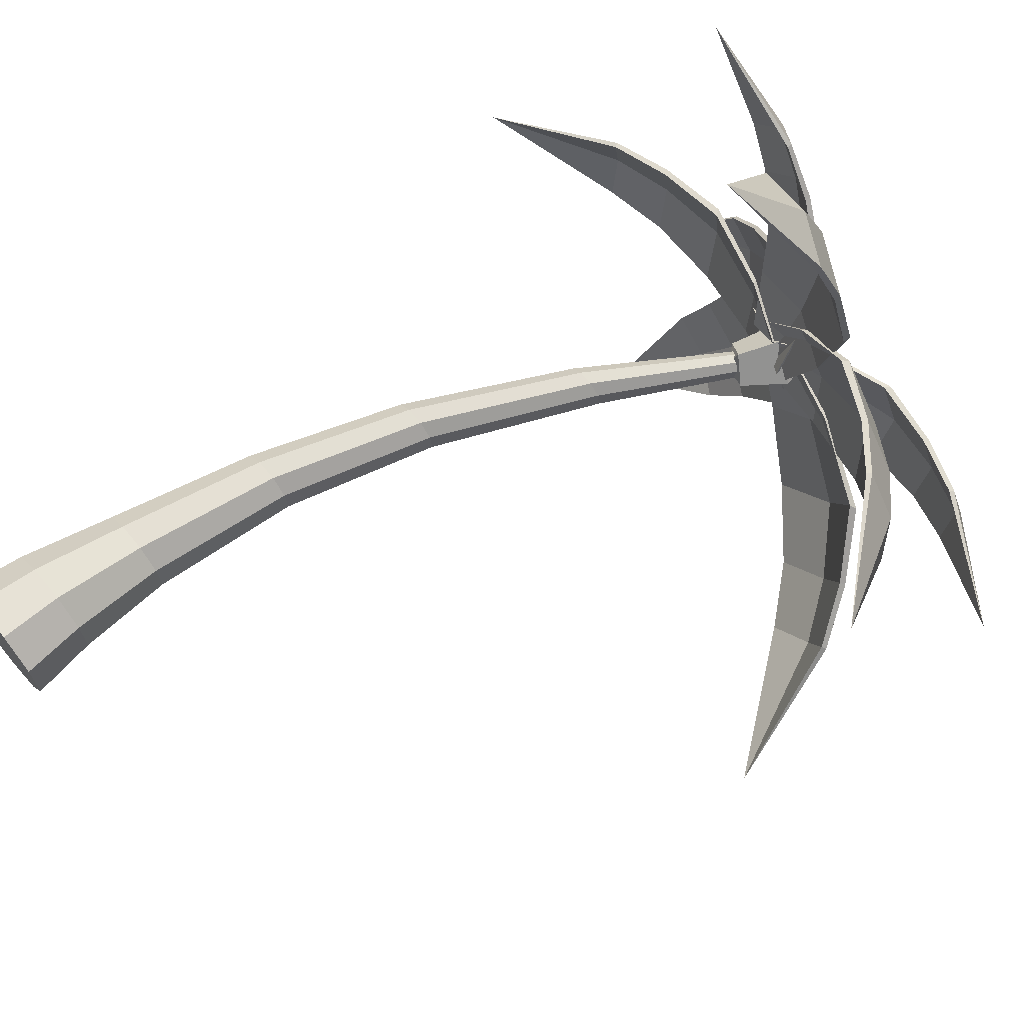
<metadata>
{"format":"obj","ext":"obj","renderer":"f3d","projection":"perspective","resolution":1024,"background":"white","views":[{"elev":68.6,"azim":50.6,"up":"+Z"}]}
</metadata>
<code>
o PalmTree1_Cone.003
v 2.927 10.51 -0.003725
v 3.138 10.22 -0.003725
v 3.57 11.06 -0.2938
v 3.493 10.94 -0.4571
v 3.209 10.34 -0.3332
v 3.852 10.89 0.03566
v 3.892 10.7 0.008832
v 3.491 10.17 -0.003725
v 3.57 11.06 0.3651
v 3.493 10.94 0.4748
v 3.209 10.34 0.3258
v 3.641 11.18 0.03566
v 3.289 11.23 0.03566
v 3.095 11.18 0.008832
v -0.1892 10.96 -0.5835
v -1.958 10.16 0.098
v -0.2251 11.02 -0.5835
v -0.2251 11.02 0.7795
v -0.1892 10.96 0.7795
v -0.2071 10.99 -0.5835
v -0.3114 11.17 0.098
v -0.2071 10.99 0.7795
v -0.2756 11.1 0.098
v 0.6333 11.17 -0.7024
v 0.5912 11.24 -0.7024
v 0.5912 11.24 0.8984
v 0.6333 11.17 0.8984
v 0.6123 11.2 -0.7024
v 0.4898 11.41 0.098
v 0.6123 11.2 0.8984
v 0.5319 11.34 0.098
v 2.696 11.02 -0.6502
v 1.628 11.24 -0.864
v 1.578 11.32 -0.864
v 1.578 11.32 1.06
v 1.628 11.24 1.06
v 1.603 11.28 -0.864
v 1.456 11.53 0.098
v 1.603 11.28 1.06
v 1.506 11.45 0.098
v 3.444 10.75 -0.3401
v 2.657 11.09 -0.6502
v 2.657 11.09 0.8462
v 2.696 11.02 0.8462
v 2.677 11.06 -0.6502
v 2.562 11.25 0.098
v 2.677 11.06 0.8462
v 2.602 11.18 0.098
v 3.421 10.79 -0.3401
v 3.421 10.79 0.5361
v 3.444 10.75 0.5361
v 3.433 10.77 -0.3401
v 3.366 10.88 0.098
v 3.433 10.77 0.5361
v 3.389 10.84 0.098
v 3.377 10.86 0.098
v -0 0.8814 -0.7563
v 0.1237 2.175 -0.5809
v 0.4861 0.8814 -0.5794
v 0.4971 2.175 -0.445
v 0.7448 0.8814 -0.1313
v 0.6958 2.175 -0.1009
v 0.655 0.8814 0.3782
v 0.6268 2.175 0.2905
v 0.2587 0.8814 0.7107
v 0.3224 2.175 0.5459
v -0.2587 0.8814 0.7107
v -0.075 2.175 0.5459
v -0.655 0.8814 0.3782
v -0.3794 2.175 0.2905
v -0.7448 0.8814 -0.1313
v -0.4484 2.175 -0.1009
v -0.4861 0.8814 -0.5794
v -0.2497 2.175 -0.445
v 0.4535 4.195 -0.4419
v 0.7375 4.195 -0.3385
v 0.8887 4.195 -0.07673
v 0.8362 4.195 0.2209
v 0.6046 4.195 0.4152
v 0.3024 4.195 0.4152
v 0.07084 4.195 0.2209
v 0.01836 4.195 -0.07673
v 0.1695 4.195 -0.3385
v 1.093 6.277 -0.3712
v 1.331 6.277 -0.2844
v 1.458 6.277 -0.06446
v 1.414 6.277 0.1856
v 1.22 6.277 0.3488
v 0.9656 6.277 0.3488
v 0.7711 6.277 0.1856
v 0.727 6.277 -0.06446
v 0.854 6.277 -0.2844
v 2.123 8.483 -0.3088
v 2.322 8.483 -0.2365
v 2.427 8.483 -0.05362
v 2.391 8.483 0.1544
v 2.229 8.483 0.2902
v 2.018 8.483 0.2902
v 1.856 8.483 0.1544
v 1.819 8.483 -0.05362
v 1.925 8.483 -0.2365
v 3.443 10.75 -0.1868
v 3.563 10.75 -0.1431
v 3.627 10.75 -0.03244
v 3.604 10.75 0.09341
v 3.506 10.75 0.1756
v 3.379 10.75 0.1756
v 3.281 10.75 0.09341
v 3.259 10.75 -0.03244
v 3.323 10.75 -0.1431
v 0 -1e-06 -0.8729
v 0.5611 -1e-06 -0.6686
v 0.8596 -0 -0.1516
v 0.7559 -1e-06 0.4364
v 0.2985 -0 0.8202
v -0.2985 -0 0.8202
v -0.7559 -0 0.4364
v -0.8596 -1e-06 -0.1516
v -0.5611 -1e-06 -0.6686
v 6.808 8.93 -1.474
v 7.329 7.173 -2.856
v 6.865 8.968 -1.514
v 5.973 9.014 -2.747
v 5.916 8.976 -2.707
v 6.836 8.949 -1.494
v 6.557 9.082 -2.227
v 5.945 8.995 -2.727
v 6.5 9.044 -2.187
v 6.358 9.601 -0.9605
v 6.425 9.646 -1.007
v 5.378 9.699 -2.456
v 5.311 9.655 -2.409
v 6.392 9.624 -0.9839
v 6.063 9.78 -1.845
v 5.345 9.677 -2.432
v 5.996 9.735 -1.798
v 4.678 10.66 0.2215
v 5.738 10.24 -0.2659
v 5.819 10.29 -0.3223
v 4.56 10.36 -2.063
v 4.48 10.3 -2.007
v 5.779 10.27 -0.2941
v 5.384 10.45 -1.328
v 4.52 10.33 -2.035
v 5.303 10.4 -1.272
v 3.771 10.84 0.4565
v 4.74 10.7 0.1777
v 3.761 10.75 -1.176
v 3.699 10.71 -1.132
v 4.709 10.68 0.1996
v 4.402 10.82 -0.6048
v 3.73 10.73 -1.154
v 4.339 10.78 -0.5609
v 3.807 10.86 0.4309
v 3.234 10.89 -0.3619
v 3.197 10.87 -0.3363
v 3.789 10.85 0.4437
v 3.609 10.94 -0.02739
v 3.216 10.88 -0.3491
v 3.572 10.91 -0.001726
v 3.591 10.92 -0.01456
v 6.195 9.657 2.69
v 7.687 8.02 2.951
v 6.253 9.703 2.712
v 6.94 9.456 1.425
v 6.883 9.41 1.403
v 6.224 9.68 2.701
v 6.736 9.69 2.122
v 6.912 9.433 1.414
v 6.678 9.644 2.1
v 5.529 10.22 2.373
v 5.597 10.28 2.399
v 6.405 9.989 0.888
v 6.337 9.935 0.8619
v 5.563 10.25 2.386
v 6.165 10.26 1.707
v 6.371 9.962 0.8749
v 6.097 10.21 1.68
v 3.736 10.93 1.216
v 4.633 10.74 1.999
v 4.715 10.8 2.03
v 5.686 10.45 0.2132
v 5.604 10.39 0.1818
v 4.674 10.77 2.014
v 5.398 10.78 1.197
v 5.645 10.42 0.1975
v 5.316 10.72 1.166
v 3.134 10.91 0.5102
v 3.8 10.98 1.24
v 4.555 10.71 -0.1727
v 4.491 10.66 -0.1971
v 3.768 10.95 1.228
v 4.331 10.96 0.5924
v 4.523 10.68 -0.1849
v 4.267 10.91 0.568
v 3.171 10.94 0.5245
v 3.614 10.78 -0.3029
v 3.576 10.75 -0.3172
v 3.153 10.92 0.5173
v 3.482 10.93 0.1452
v 3.595 10.76 -0.3101
v 3.445 10.9 0.1309
v 3.464 10.92 0.138
v 2.68 10.8 4.211
v 3.148 9.638 6.054
v 2.695 10.87 4.255
v 4.13 10.51 4.26
v 4.115 10.45 4.215
v 2.687 10.83 4.233
v 3.449 10.84 4.364
v 4.123 10.48 4.237
v 3.434 10.77 4.32
v 2.629 11.13 3.34
v 2.647 11.2 3.392
v 4.333 10.78 3.397
v 4.315 10.71 3.345
v 2.638 11.16 3.366
v 3.532 11.16 3.52
v 4.324 10.75 3.371
v 3.515 11.09 3.468
v 2.698 11.14 1.097
v 2.502 11.33 2.27
v 2.523 11.42 2.333
v 4.55 10.92 2.339
v 4.529 10.83 2.276
v 2.513 11.37 2.302
v 3.588 11.38 2.487
v 4.539 10.87 2.308
v 3.567 11.29 2.424
v 2.972 10.84 0.2642
v 2.715 11.21 1.145
v 4.291 10.82 1.15
v 4.274 10.75 1.101
v 2.706 11.18 1.121
v 3.542 11.18 1.265
v 4.282 10.79 1.126
v 3.526 11.11 1.216
v 2.982 10.88 0.2927
v 3.905 10.65 0.2954
v 3.895 10.61 0.2669
v 2.977 10.86 0.2784
v 3.467 10.86 0.3627
v 3.9 10.63 0.2811
v 3.457 10.82 0.3342
v 3.462 10.84 0.3485
v 2.43 10.79 -3.082
v 0.9739 10.24 -4.134
v 2.426 10.84 -3.118
v 1.362 11.15 -2.547
v 1.366 11.1 -2.511
v 2.428 10.82 -3.1
v 1.886 11.13 -2.918
v 1.364 11.13 -2.529
v 1.89 11.08 -2.882
v 2.92 10.95 -2.493
v 2.917 11.01 -2.534
v 1.667 11.38 -1.863
v 1.671 11.31 -1.822
v 2.919 10.98 -2.513
v 2.282 11.35 -2.3
v 1.669 11.35 -1.843
v 2.286 11.29 -2.258
v 3.745 10.84 -0.7933
v 3.492 10.98 -1.767
v 3.487 11.06 -1.817
v 1.985 11.49 -1.011
v 1.99 11.42 -0.9605
v 3.49 11.02 -1.792
v 2.725 11.46 -1.535
v 1.988 11.46 -0.9856
v 2.73 11.38 -1.485
v 3.773 10.67 -0.03099
v 3.742 10.9 -0.8324
v 2.574 11.24 -0.2053
v 2.577 11.18 -0.1662
v 3.743 10.87 -0.8128
v 3.149 11.22 -0.613
v 2.575 11.21 -0.1857
v 3.152 11.16 -0.5739
v 3.771 10.71 -0.05389
v 3.087 10.91 0.3134
v 3.089 10.87 0.3363
v 3.772 10.69 -0.04244
v 3.424 10.89 0.07457
v 3.088 10.89 0.3248
v 3.426 10.86 0.09746
v 3.425 10.87 0.08602
v 1.207 12.2 1.973
v 0.4239 12.04 3.657
v 1.211 12.26 1.988
v 2.086 12.01 2.825
v 2.082 11.95 2.81
v 1.209 12.23 1.981
v 1.657 12.29 2.443
v 2.084 11.98 2.818
v 1.654 12.22 2.428
v 1.64 12.1 1.334
v 1.644 12.18 1.352
v 2.672 11.88 2.335
v 2.667 11.81 2.317
v 1.642 12.14 1.343
v 2.168 12.21 1.885
v 2.669 11.85 2.326
v 2.164 12.13 1.868
v 2.705 11.26 0.03957
v 2.086 11.85 0.5756
v 2.091 11.94 0.5965
v 3.325 11.58 1.778
v 3.32 11.49 1.757
v 2.088 11.89 0.586
v 2.721 11.97 1.238
v 3.323 11.54 1.768
v 2.716 11.88 1.217
v 3.197 10.72 -0.2202
v 2.709 11.33 0.05589
v 3.669 11.06 0.9748
v 3.665 10.99 0.9585
v 2.707 11.3 0.04773
v 3.199 11.36 0.5547
v 3.667 11.02 0.9666
v 3.195 11.29 0.5384
v 3.199 10.76 -0.2107
v 3.761 10.6 0.3275
v 3.759 10.56 0.3179
v 3.198 10.74 -0.2154
v 3.486 10.78 0.08144
v 3.76 10.58 0.3227
v 3.484 10.74 0.07188
v 3.485 10.76 0.07666
v 6.75 10.88 1.204
v 8.395 10.05 0.8538
v 6.785 10.94 1.205
v 6.949 10.85 -0.02456
v 6.914 10.79 -0.02537
v 6.767 10.91 1.204
v 6.951 11.02 0.592
v 6.932 10.82 -0.02497
v 6.916 10.97 0.5912
v 6.002 11.11 1.197
v 6.043 11.17 1.198
v 6.236 11.07 -0.2454
v 6.195 11 -0.2463
v 6.022 11.14 1.198
v 6.238 11.27 0.4788
v 6.215 11.04 -0.2458
v 6.197 11.21 0.4779
v 4.139 11.05 0.9046
v 5.087 11.22 1.216
v 5.136 11.29 1.218
v 5.368 11.17 -0.5177
v 5.319 11.09 -0.5189
v 5.111 11.26 1.217
v 5.371 11.42 0.3527
v 5.343 11.13 -0.5183
v 5.322 11.34 0.3515
v 3.489 10.8 0.5489
v 4.177 11.11 0.9054
v 4.357 11.01 -0.444
v 4.319 10.95 -0.4449
v 4.158 11.08 0.905
v 4.36 11.2 0.2328
v 4.338 10.98 -0.4445
v 4.321 11.14 0.232
v 3.511 10.84 0.5494
v 3.617 10.78 -0.2409
v 3.595 10.75 -0.2414
v 3.5 10.82 0.5492
v 3.618 10.9 0.1555
v 3.606 10.77 -0.2412
v 3.596 10.86 0.155
v 3.607 10.88 0.1553
v 1.697 12.2 -2.462
v -0.04947 12.31 -3.105
v 1.699 12.26 -2.476
v 0.9286 12.48 -1.534
v 0.9267 12.42 -1.521
v 1.698 12.23 -2.469
v 1.318 12.52 -2.037
v 0.9276 12.45 -1.527
v 1.316 12.46 -2.023
v 2.336 12.05 -2.046
v 2.338 12.12 -2.062
v 1.434 12.38 -0.9559
v 1.432 12.31 -0.9404
v 2.337 12.08 -2.054
v 1.891 12.43 -1.546
v 1.433 12.34 -0.9481
v 1.889 12.35 -1.531
v 3.487 11.19 -0.8413
v 3.05 11.72 -1.577
v 3.053 11.8 -1.596
v 1.966 12.12 -0.2665
v 1.964 12.03 -0.2479
v 3.052 11.76 -1.587
v 2.516 12.17 -0.976
v 1.965 12.07 -0.2572
v 2.513 12.09 -0.9574
v 3.656 10.74 -0.2301
v 3.489 11.25 -0.8557
v 2.644 11.5 0.178
v 2.642 11.43 0.1925
v 3.488 11.22 -0.8485
v 3.072 11.54 -0.3737
v 2.643 11.46 0.1853
v 3.07 11.47 -0.3593
v 3.657 10.78 -0.2386
v 3.162 10.92 0.3668
v 3.161 10.88 0.3753
v 3.656 10.76 -0.2343
v 3.413 10.95 0.04369
v 3.161 10.9 0.3711
v 3.411 10.91 0.05217
v 3.412 10.93 0.04793
f 57 58 60
f 59 60 62
f 62 64 63
f 64 66 65
f 66 68 67
f 68 70 69
f 70 72 71
f 74 83 75
f 73 74 58
f 71 72 74
f 73 57 111
f 83 92 84
f 72 82 83
f 72 70 81
f 70 68 80
f 68 66 79
f 66 64 78
f 64 62 77
f 60 76 77
f 58 75 76
f 92 101 93
f 82 91 92
f 82 81 90
f 81 80 89
f 80 79 88
f 79 78 87
f 78 77 86
f 76 85 86
f 75 84 85
f 101 110 102
f 91 100 101
f 91 90 99
f 90 89 98
f 89 88 97
f 88 87 96
f 87 86 95
f 85 94 95
f 84 93 94
f 100 109 110
f 100 99 108
f 99 98 107
f 98 97 106
f 97 96 105
f 96 95 104
f 94 103 104
f 93 102 103
f 116 112 113
f 73 119 118
f 69 71 118
f 67 69 117
f 67 116 115
f 65 115 114
f 61 63 114
f 61 113 112
f 59 112 111
f 59 57 60
f 61 59 62
f 61 62 63
f 63 64 65
f 65 66 67
f 67 68 69
f 69 70 71
f 58 74 75
f 57 73 58
f 73 71 74
f 119 73 111
f 75 83 84
f 74 72 83
f 82 72 81
f 81 70 80
f 80 68 79
f 79 66 78
f 78 64 77
f 62 60 77
f 60 58 76
f 84 92 93
f 83 82 92
f 91 82 90
f 90 81 89
f 89 80 88
f 88 79 87
f 87 78 86
f 77 76 86
f 76 75 85
f 93 101 102
f 92 91 101
f 100 91 99
f 99 90 98
f 98 89 97
f 97 88 96
f 96 87 95
f 86 85 95
f 85 84 94
f 101 100 110
f 109 100 108
f 108 99 107
f 107 98 106
f 106 97 105
f 105 96 104
f 95 94 104
f 94 93 103
f 111 112 119
f 118 119 117
f 116 113 115
f 117 69 118
f 119 112 116
f 113 114 115
f 71 73 118
f 119 116 117
f 116 67 117
f 65 67 115
f 63 65 114
f 113 61 114
f 59 61 112
f 57 59 111
f 18 16 19
f 15 16 17
f 19 16 23
f 16 18 21
f 20 28 24
f 21 29 25
f 18 22 30
f 23 31 27
f 16 15 23
f 17 16 21
f 28 37 33
f 29 38 34
f 26 30 39
f 31 40 36
f 23 15 24
f 22 19 27
f 21 18 26
f 17 25 28
f 37 45 32
f 38 46 42
f 35 39 47
f 40 48 44
f 31 24 33
f 30 27 36
f 29 26 35
f 25 34 37
f 45 52 41
f 46 53 49
f 43 47 54
f 48 55 51
f 40 33 32
f 39 36 44
f 38 35 43
f 34 42 45
f 53 50 54
f 56 54 51
f 41 52 56
f 52 49 53
f 48 32 41
f 47 44 51
f 46 43 50
f 42 49 52
f 102 110 109
f 123 121 124
f 120 121 122
f 124 121 128
f 121 123 126
f 125 133 129
f 126 134 130
f 123 127 135
f 128 136 132
f 121 120 128
f 122 121 126
f 133 142 138
f 134 143 139
f 131 135 144
f 136 145 141
f 128 120 129
f 127 124 132
f 126 123 131
f 122 130 133
f 142 150 137
f 143 151 147
f 140 144 152
f 145 153 149
f 136 129 138
f 135 132 141
f 134 131 140
f 130 139 142
f 150 157 146
f 151 158 154
f 148 152 159
f 153 160 156
f 145 138 137
f 144 141 149
f 143 140 148
f 139 147 150
f 158 155 159
f 161 159 156
f 146 157 161
f 157 154 158
f 153 137 146
f 152 149 156
f 151 148 155
f 147 154 157
f 165 163 166
f 162 163 164
f 166 163 170
f 163 165 168
f 167 175 171
f 168 176 172
f 165 169 177
f 170 178 174
f 163 162 170
f 164 163 168
f 175 184 180
f 176 185 181
f 173 177 186
f 178 187 183
f 170 162 171
f 169 166 174
f 168 165 173
f 164 172 175
f 184 192 179
f 185 193 189
f 182 186 194
f 187 195 191
f 178 171 180
f 177 174 183
f 176 173 182
f 172 181 184
f 192 199 188
f 193 200 196
f 190 194 201
f 195 202 198
f 187 180 179
f 186 183 191
f 185 182 190
f 181 189 192
f 200 197 201
f 203 201 198
f 188 199 203
f 199 196 200
f 195 179 188
f 194 191 198
f 193 190 197
f 189 196 199
f 207 205 208
f 204 205 206
f 208 205 212
f 205 207 210
f 209 217 213
f 210 218 214
f 207 211 219
f 212 220 216
f 205 204 212
f 206 205 210
f 217 226 222
f 218 227 223
f 215 219 228
f 220 229 225
f 212 204 213
f 211 208 216
f 210 207 215
f 206 214 217
f 226 234 221
f 227 235 231
f 224 228 236
f 229 237 233
f 220 213 222
f 219 216 225
f 218 215 224
f 214 223 226
f 234 241 230
f 235 242 238
f 232 236 243
f 237 244 240
f 229 222 221
f 228 225 233
f 227 224 232
f 223 231 234
f 242 239 243
f 245 243 240
f 230 241 245
f 241 238 242
f 237 221 230
f 236 233 240
f 235 232 239
f 231 238 241
f 249 247 250
f 246 247 248
f 250 247 254
f 247 249 252
f 251 259 255
f 252 260 256
f 249 253 261
f 254 262 258
f 247 246 254
f 248 247 252
f 259 268 264
f 260 269 265
f 257 261 270
f 262 271 267
f 254 246 255
f 253 250 258
f 252 249 257
f 248 256 259
f 268 276 263
f 269 277 273
f 266 270 278
f 271 279 275
f 262 255 264
f 261 258 267
f 260 257 266
f 256 265 268
f 276 283 272
f 277 284 280
f 274 278 285
f 279 286 282
f 271 264 263
f 270 267 275
f 269 266 274
f 265 273 276
f 284 281 285
f 287 285 282
f 272 283 287
f 283 280 284
f 279 263 272
f 278 275 282
f 277 274 281
f 273 280 283
f 291 289 292
f 288 289 290
f 292 289 296
f 289 291 294
f 293 301 297
f 294 302 298
f 291 295 303
f 296 304 300
f 289 288 296
f 290 289 294
f 301 310 306
f 302 311 307
f 299 303 312
f 304 313 309
f 296 288 297
f 295 292 300
f 294 291 299
f 290 298 301
f 310 318 305
f 311 319 315
f 308 312 320
f 313 321 317
f 304 297 306
f 303 300 309
f 302 299 308
f 298 307 310
f 318 325 314
f 319 326 322
f 316 320 327
f 321 328 324
f 313 306 305
f 312 309 317
f 311 308 316
f 307 315 318
f 326 323 327
f 329 327 324
f 314 325 329
f 325 322 326
f 321 305 314
f 320 317 324
f 319 316 323
f 315 322 325
f 333 331 334
f 330 331 332
f 334 331 338
f 331 333 336
f 335 343 339
f 336 344 340
f 333 337 345
f 338 346 342
f 331 330 338
f 332 331 336
f 343 352 348
f 344 353 349
f 341 345 354
f 346 355 351
f 338 330 339
f 337 334 342
f 336 333 341
f 332 340 343
f 352 360 347
f 353 361 357
f 350 354 362
f 355 363 359
f 346 339 348
f 345 342 351
f 344 341 350
f 340 349 352
f 360 367 356
f 361 368 364
f 358 362 369
f 363 370 366
f 355 348 347
f 354 351 359
f 353 350 358
f 349 357 360
f 368 365 369
f 371 369 366
f 356 367 371
f 367 364 368
f 363 347 356
f 362 359 366
f 361 358 365
f 357 364 367
f 375 373 376
f 372 373 374
f 376 373 380
f 373 375 378
f 377 385 381
f 378 386 382
f 375 379 387
f 380 388 384
f 373 372 380
f 374 373 378
f 385 394 390
f 386 395 391
f 383 387 396
f 388 397 393
f 380 372 381
f 379 376 384
f 378 375 383
f 374 382 385
f 394 402 389
f 395 403 399
f 392 396 404
f 397 405 401
f 388 381 390
f 387 384 393
f 386 383 392
f 382 391 394
f 402 409 398
f 403 410 406
f 400 404 411
f 405 412 408
f 397 390 389
f 396 393 401
f 395 392 400
f 391 399 402
f 410 407 411
f 413 411 408
f 398 409 413
f 409 406 410
f 405 389 398
f 404 401 408
f 403 400 407
f 399 406 409
f 22 18 19
f 20 15 17
f 15 20 24
f 17 21 25
f 26 18 30
f 19 23 27
f 24 28 33
f 25 29 34
f 35 26 39
f 27 31 36
f 31 23 24
f 30 22 27
f 29 21 26
f 20 17 28
f 33 37 32
f 34 38 42
f 43 35 47
f 36 40 44
f 40 31 33
f 39 30 36
f 38 29 35
f 28 25 37
f 32 45 41
f 42 46 49
f 50 43 54
f 44 48 51
f 48 40 32
f 47 39 44
f 46 38 43
f 37 34 45
f 56 53 54
f 55 56 51
f 55 41 56
f 56 52 53
f 55 48 41
f 54 47 51
f 53 46 50
f 45 42 52
f 103 102 104
f 107 106 105
f 109 108 107
f 109 107 105
f 102 109 105
f 102 105 104
f 127 123 124
f 125 120 122
f 120 125 129
f 122 126 130
f 131 123 135
f 124 128 132
f 129 133 138
f 130 134 139
f 140 131 144
f 132 136 141
f 136 128 129
f 135 127 132
f 134 126 131
f 125 122 133
f 138 142 137
f 139 143 147
f 148 140 152
f 141 145 149
f 145 136 138
f 144 135 141
f 143 134 140
f 133 130 142
f 137 150 146
f 147 151 154
f 155 148 159
f 149 153 156
f 153 145 137
f 152 144 149
f 151 143 148
f 142 139 150
f 161 158 159
f 160 161 156
f 160 146 161
f 161 157 158
f 160 153 146
f 159 152 156
f 158 151 155
f 150 147 157
f 169 165 166
f 167 162 164
f 162 167 171
f 164 168 172
f 173 165 177
f 166 170 174
f 171 175 180
f 172 176 181
f 182 173 186
f 174 178 183
f 178 170 171
f 177 169 174
f 176 168 173
f 167 164 175
f 180 184 179
f 181 185 189
f 190 182 194
f 183 187 191
f 187 178 180
f 186 177 183
f 185 176 182
f 175 172 184
f 179 192 188
f 189 193 196
f 197 190 201
f 191 195 198
f 195 187 179
f 194 186 191
f 193 185 190
f 184 181 192
f 203 200 201
f 202 203 198
f 202 188 203
f 203 199 200
f 202 195 188
f 201 194 198
f 200 193 197
f 192 189 199
f 211 207 208
f 209 204 206
f 204 209 213
f 206 210 214
f 215 207 219
f 208 212 216
f 213 217 222
f 214 218 223
f 224 215 228
f 216 220 225
f 220 212 213
f 219 211 216
f 218 210 215
f 209 206 217
f 222 226 221
f 223 227 231
f 232 224 236
f 225 229 233
f 229 220 222
f 228 219 225
f 227 218 224
f 217 214 226
f 221 234 230
f 231 235 238
f 239 232 243
f 233 237 240
f 237 229 221
f 236 228 233
f 235 227 232
f 226 223 234
f 245 242 243
f 244 245 240
f 244 230 245
f 245 241 242
f 244 237 230
f 243 236 240
f 242 235 239
f 234 231 241
f 253 249 250
f 251 246 248
f 246 251 255
f 248 252 256
f 257 249 261
f 250 254 258
f 255 259 264
f 256 260 265
f 266 257 270
f 258 262 267
f 262 254 255
f 261 253 258
f 260 252 257
f 251 248 259
f 264 268 263
f 265 269 273
f 274 266 278
f 267 271 275
f 271 262 264
f 270 261 267
f 269 260 266
f 259 256 268
f 263 276 272
f 273 277 280
f 281 274 285
f 275 279 282
f 279 271 263
f 278 270 275
f 277 269 274
f 268 265 276
f 287 284 285
f 286 287 282
f 286 272 287
f 287 283 284
f 286 279 272
f 285 278 282
f 284 277 281
f 276 273 283
f 295 291 292
f 293 288 290
f 288 293 297
f 290 294 298
f 299 291 303
f 292 296 300
f 297 301 306
f 298 302 307
f 308 299 312
f 300 304 309
f 304 296 297
f 303 295 300
f 302 294 299
f 293 290 301
f 306 310 305
f 307 311 315
f 316 308 320
f 309 313 317
f 313 304 306
f 312 303 309
f 311 302 308
f 301 298 310
f 305 318 314
f 315 319 322
f 323 316 327
f 317 321 324
f 321 313 305
f 320 312 317
f 319 311 316
f 310 307 318
f 329 326 327
f 328 329 324
f 328 314 329
f 329 325 326
f 328 321 314
f 327 320 324
f 326 319 323
f 318 315 325
f 337 333 334
f 335 330 332
f 330 335 339
f 332 336 340
f 341 333 345
f 334 338 342
f 339 343 348
f 340 344 349
f 350 341 354
f 342 346 351
f 346 338 339
f 345 337 342
f 344 336 341
f 335 332 343
f 348 352 347
f 349 353 357
f 358 350 362
f 351 355 359
f 355 346 348
f 354 345 351
f 353 344 350
f 343 340 352
f 347 360 356
f 357 361 364
f 365 358 369
f 359 363 366
f 363 355 347
f 362 354 359
f 361 353 358
f 352 349 360
f 371 368 369
f 370 371 366
f 370 356 371
f 371 367 368
f 370 363 356
f 369 362 366
f 368 361 365
f 360 357 367
f 379 375 376
f 377 372 374
f 372 377 381
f 374 378 382
f 383 375 387
f 376 380 384
f 381 385 390
f 382 386 391
f 392 383 396
f 384 388 393
f 388 380 381
f 387 379 384
f 386 378 383
f 377 374 385
f 390 394 389
f 391 395 399
f 400 392 404
f 393 397 401
f 397 388 390
f 396 387 393
f 395 386 392
f 385 382 394
f 389 402 398
f 399 403 406
f 407 400 411
f 401 405 408
f 405 397 389
f 404 396 401
f 403 395 400
f 394 391 402
f 413 410 411
f 412 413 408
f 412 398 413
f 413 409 410
f 412 405 398
f 411 404 408
f 410 403 407
f 402 399 409
f 4 7 8
f 4 3 6
f 8 7 10
f 7 6 9
f 9 13 14
f 2 1 5
f 14 4 5
f 13 3 4
f 13 12 3
f 2 5 8
f 3 12 6
f 2 8 11
f 6 12 9
f 2 11 1
f 11 10 14
f 9 12 13
f 5 4 8
f 7 4 6
f 11 8 10
f 10 7 9
f 10 9 14
f 1 14 5
f 14 13 4
f 1 11 14

</code>
